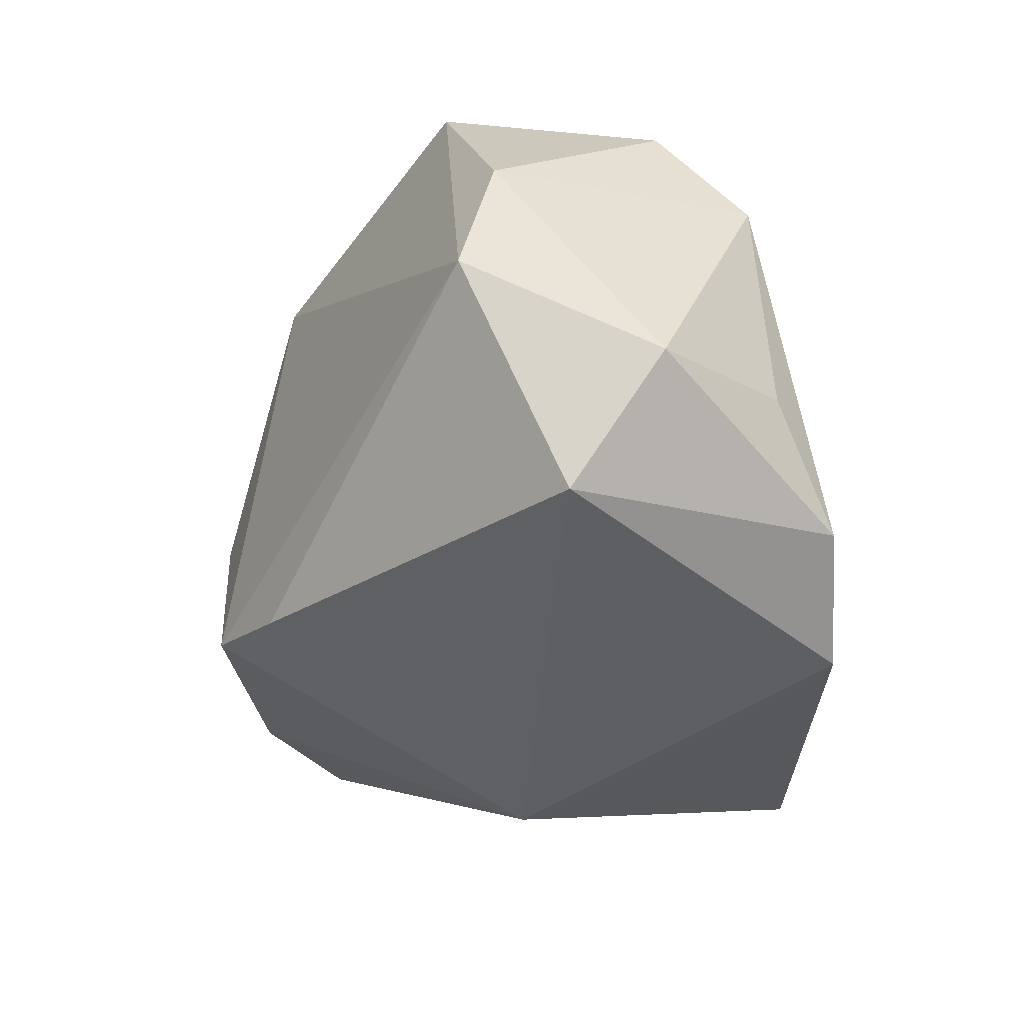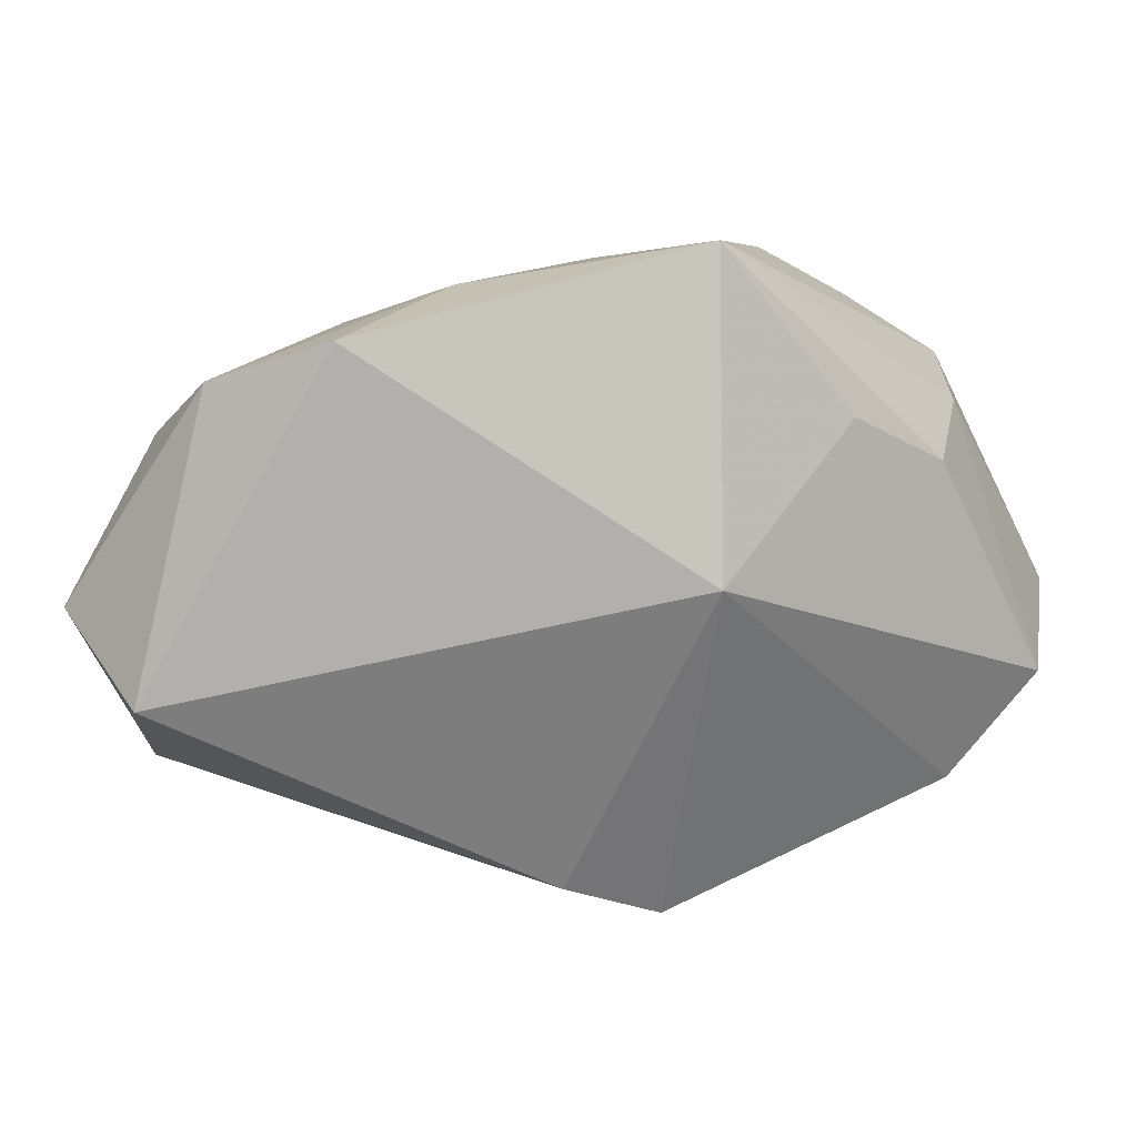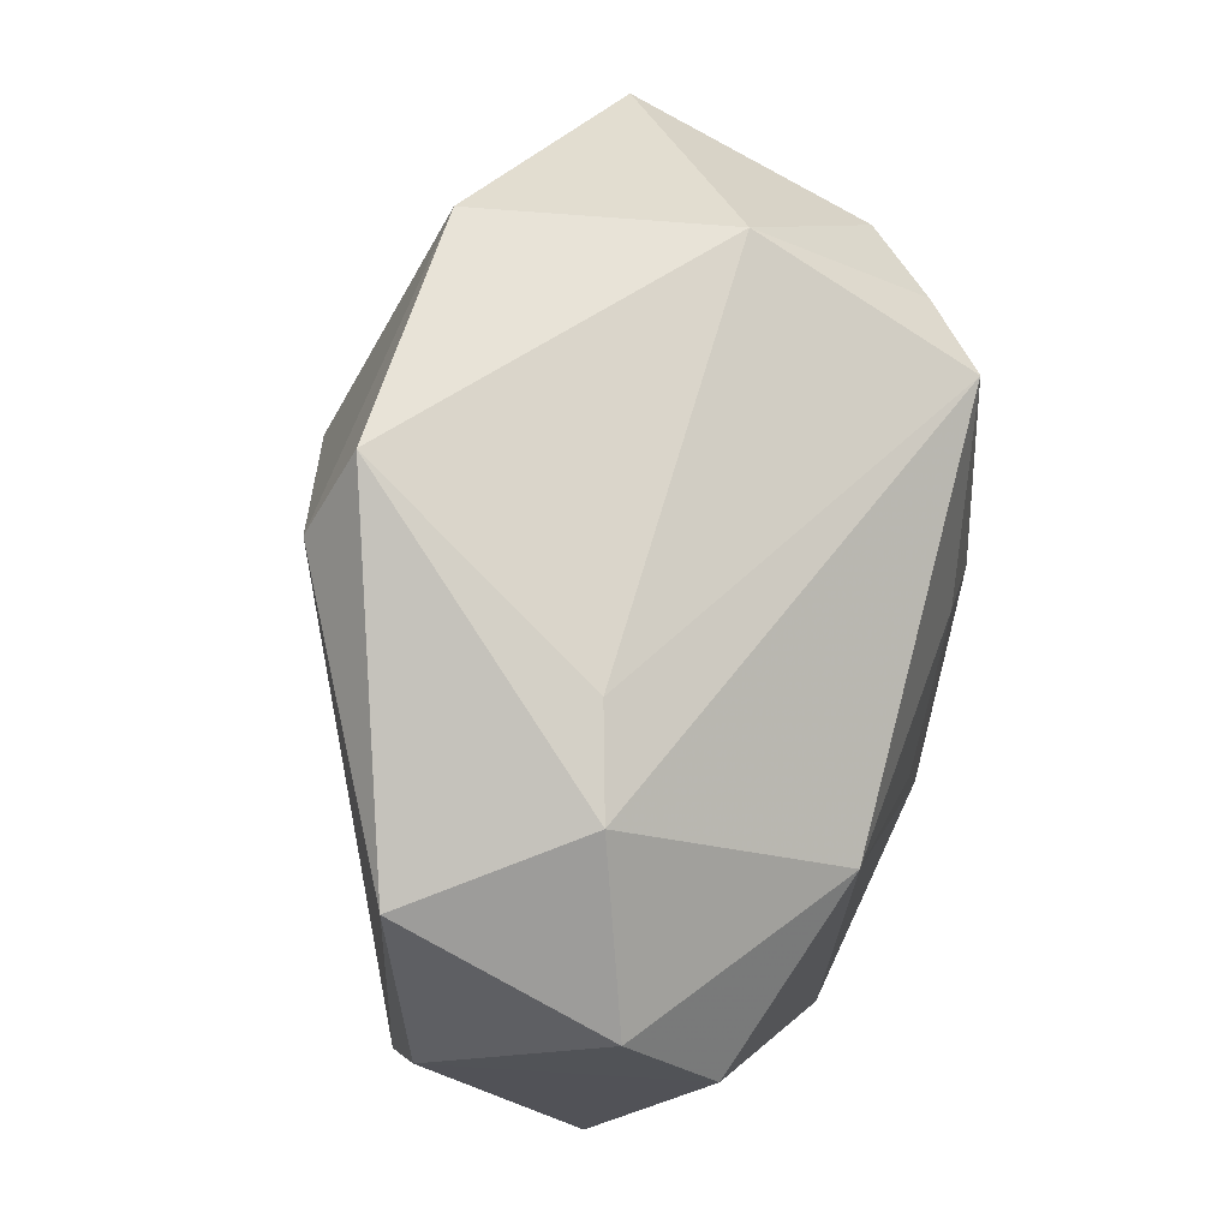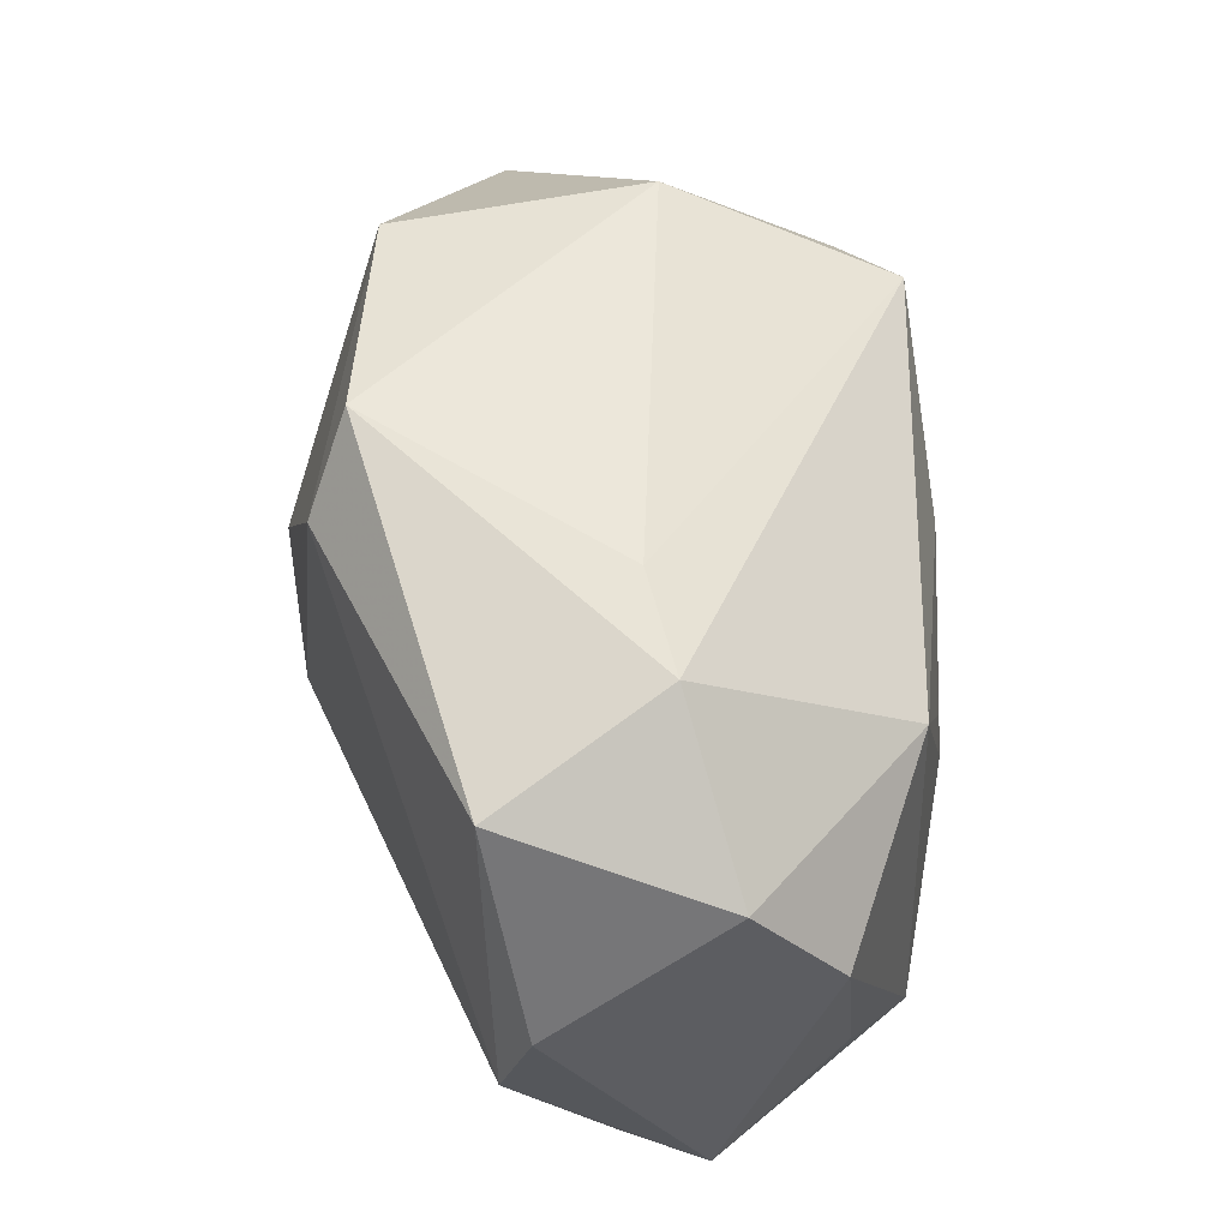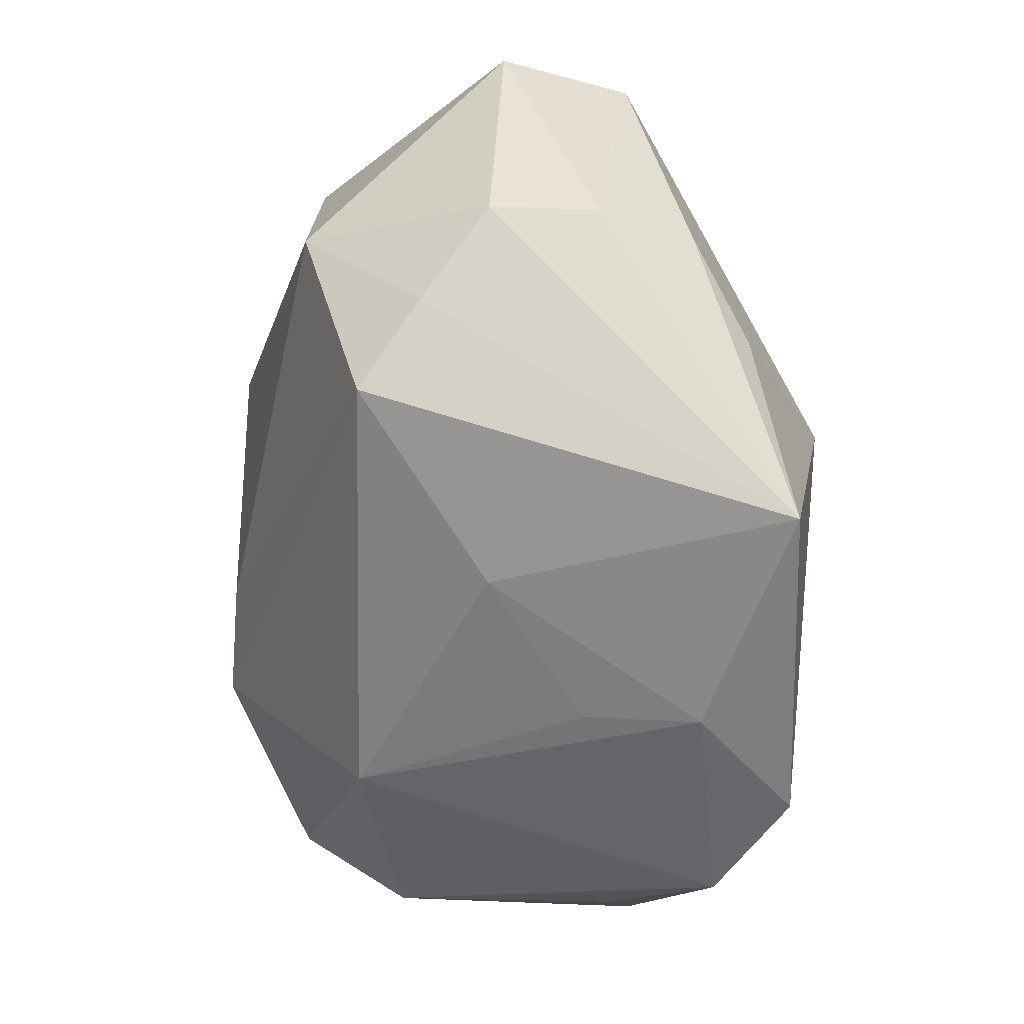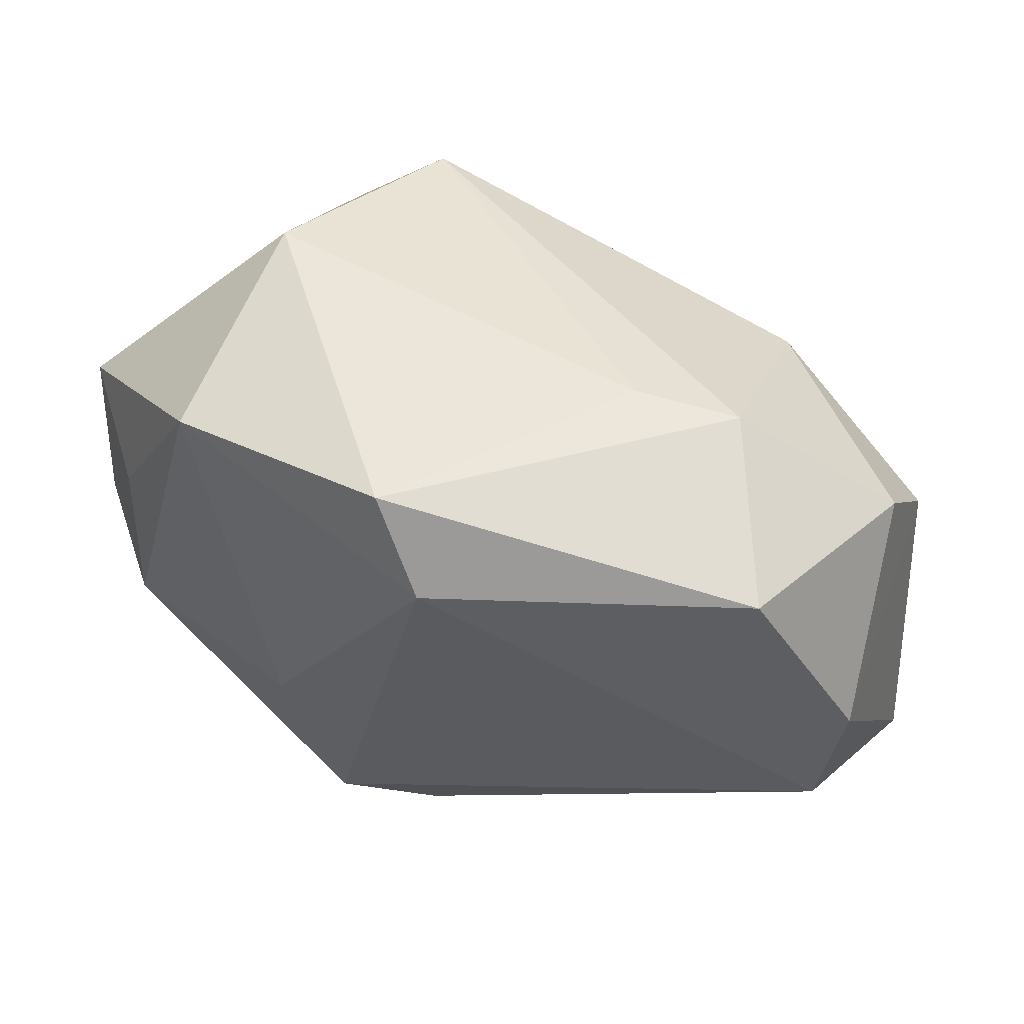
<metadata>
{"format":"obj","ext":"obj","renderer":"f3d","projection":"perspective","resolution":1024,"background":"white","views":[{"elev":-41.3,"azim":-86.4,"up":"+Z"},{"elev":-77.0,"azim":19.9,"up":"+Z"},{"elev":78.1,"azim":-65.4,"up":"+Z"},{"elev":59.4,"azim":-79.9,"up":"+Z"},{"elev":-52.5,"azim":82.5,"up":"+Y"},{"elev":57.5,"azim":-139.1,"up":"+Z"}]}
</metadata>
<code>
v -0.008189 0.02455 0.02266
v 0.03323 -0.0119 0.01364
v 0.009644 -0.007364 0.02408
v 0.04182 0.0193 0.007378
v 0.004465 0.03157 0.0004424
v 0.03773 0.02375 -0.005511
v 0.01373 0.001498 -0.02765
v 0.03084 0.02614 0.005157
v -0.04115 0.0007484 0.005698
v 0.03916 -0.004677 0.008291
v -0.000729 -0.02701 -0.005736
v -0.001622 0.02235 0.02991
v -0.008237 0.02409 -0.01915
v -0.02058 -0.02808 -0.02165
v -0.001256 0.03016 -0.0161
v -0.01095 -0.00247 0.02837
v -0.0128 -0.02556 0.01423
v -0.008675 -0.02808 -0.02683
v -0.04065 0.003856 -0.005527
v 0.02288 -0.02459 -0.02146
v -0.03233 0.006187 0.02411
v 0.001002 -0.02808 -0.01639
v -0.0323 -0.0224 0.008078
v -0.03338 -0.01428 0.01829
v 0.0267 0.03016 -0.006589
v -0.01985 -0.006687 0.02784
v -0.03997 -0.01365 -0.01688
v 0.02723 -0.01835 0.01835
v 0.03848 -0.001767 -0.001977
v -0.02883 -0.02359 -0.01273
v 0.01183 -0.02421 0.004831
v 0.0351 0.001048 -0.01134
v 0.02095 0.0253 0.02357
v -0.03494 -0.005227 -0.02765
v 0.02877 0.003056 0.02456
v 0.02881 -0.00629 -0.01731
f 21 26 12
f 24 26 21
f 27 19 34
f 34 19 13
f 34 13 7
f 7 18 34
f 4 35 10
f 20 18 7
f 7 36 20
f 12 35 33
f 33 35 4
f 7 13 15
f 15 25 7
f 13 19 15
f 7 25 6
f 16 35 12
f 12 26 16
f 16 26 28
f 28 26 17
f 24 23 17
f 17 26 24
f 30 23 27
f 24 21 9
f 9 21 19
f 9 19 27
f 27 23 9
f 9 23 24
f 2 35 28
f 2 10 35
f 28 20 2
f 2 20 10
f 8 33 4
f 25 33 8
f 4 6 8
f 8 6 25
f 1 21 12
f 12 33 1
f 19 21 1
f 1 15 19
f 10 20 29
f 4 10 29
f 29 6 4
f 28 35 3
f 3 16 28
f 35 16 3
f 14 17 23
f 23 30 14
f 14 30 27
f 27 34 14
f 14 34 18
f 18 20 22
f 22 14 18
f 17 14 22
f 5 33 25
f 5 1 33
f 25 15 5
f 15 1 5
f 6 29 32
f 32 36 7
f 7 6 32
f 32 20 36
f 32 29 20
f 28 17 31
f 31 20 28
f 31 22 20
f 17 22 11
f 11 31 17
f 22 31 11

</code>
